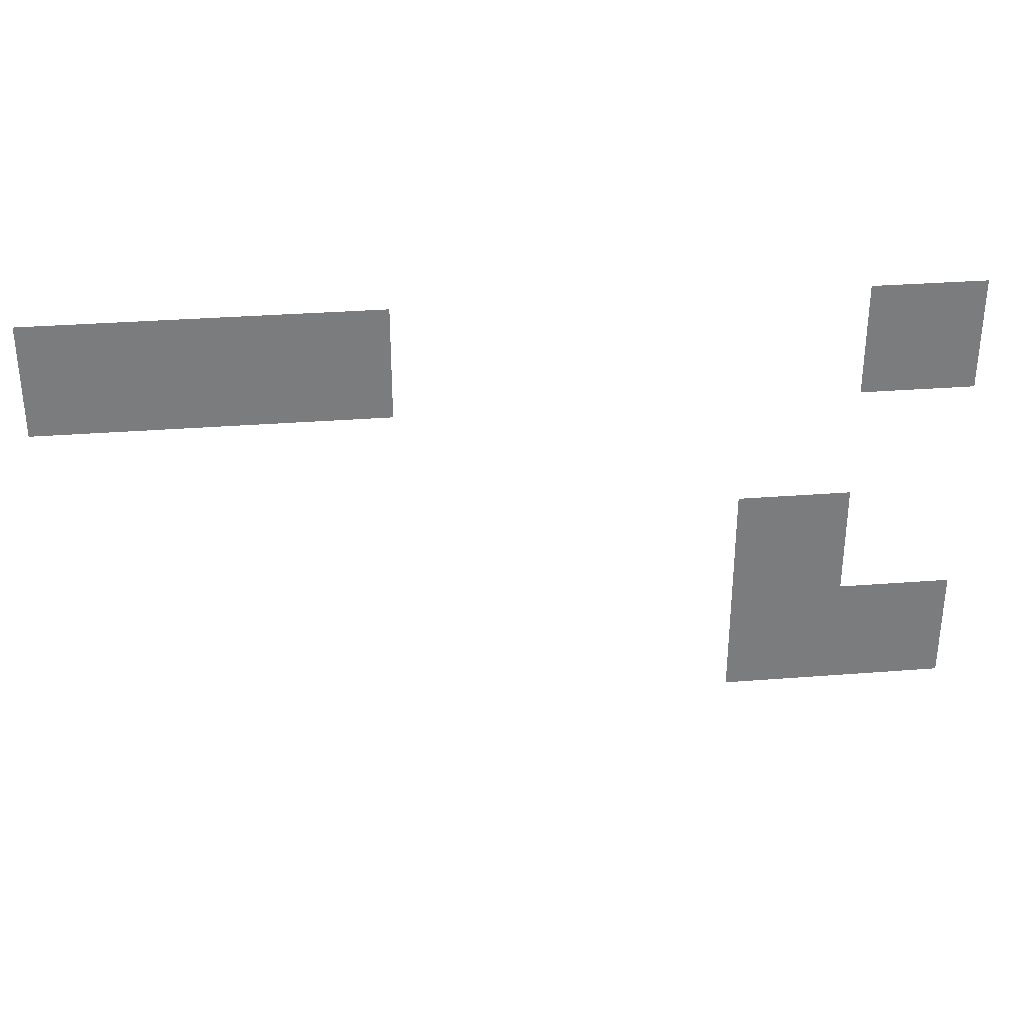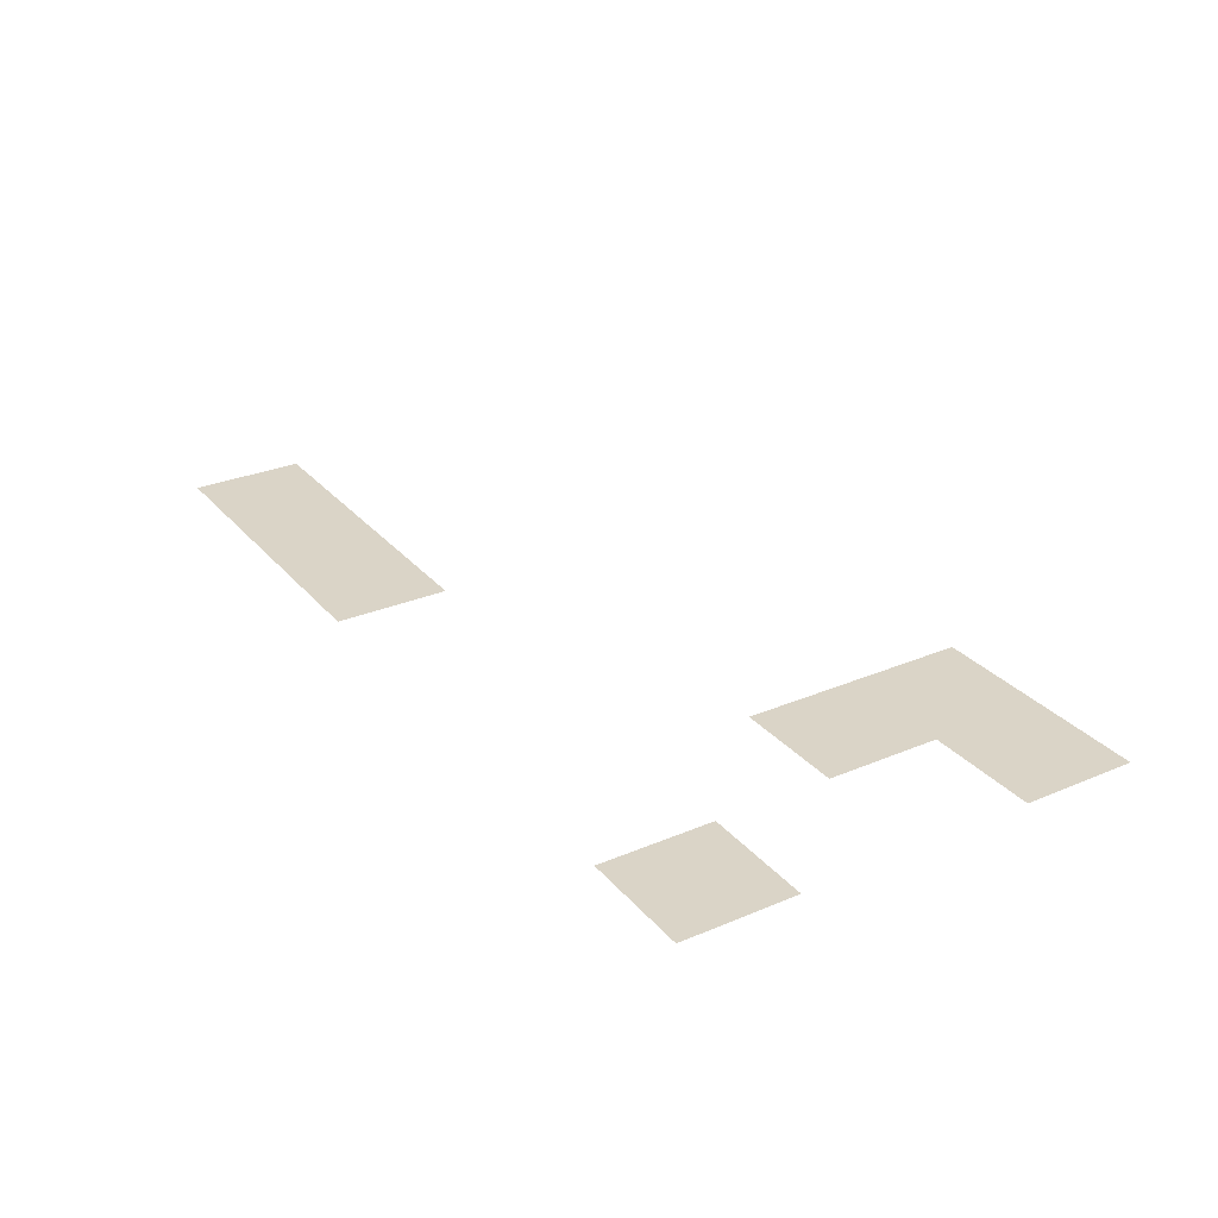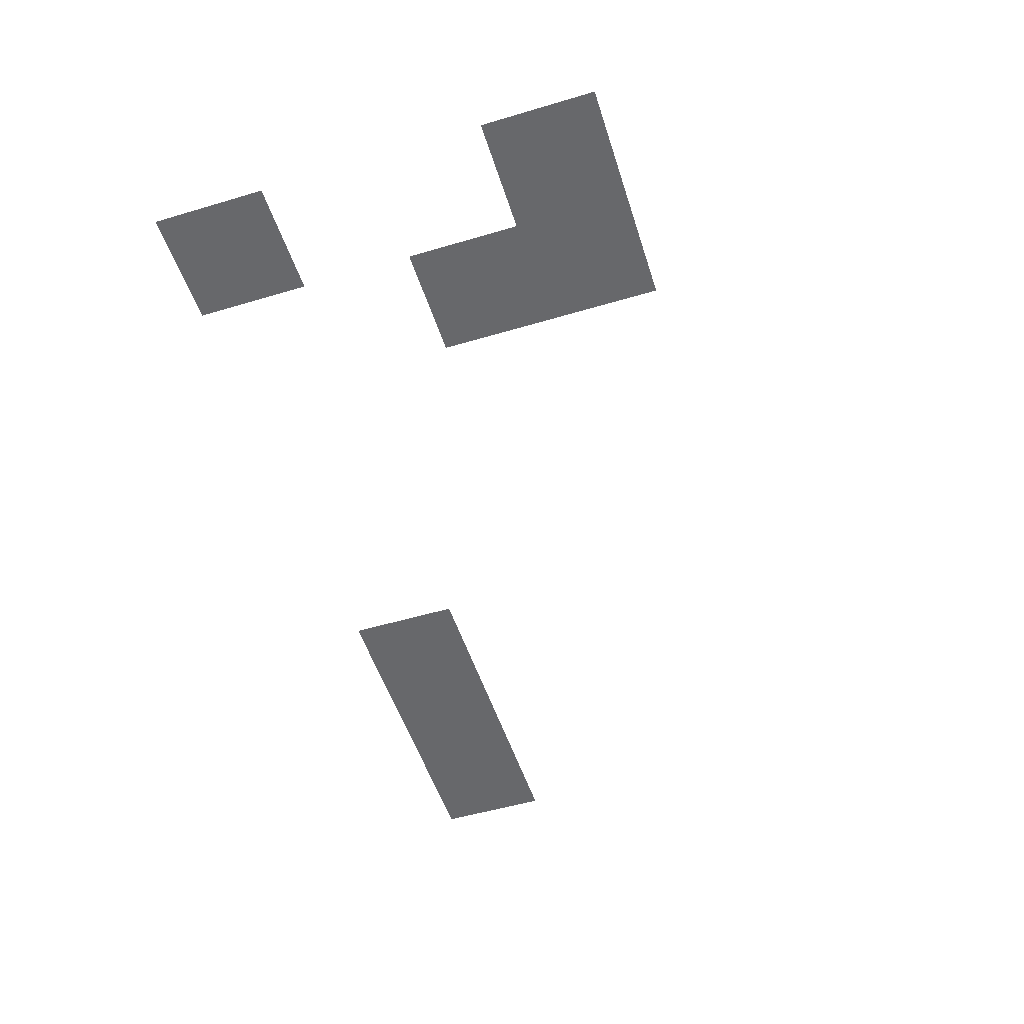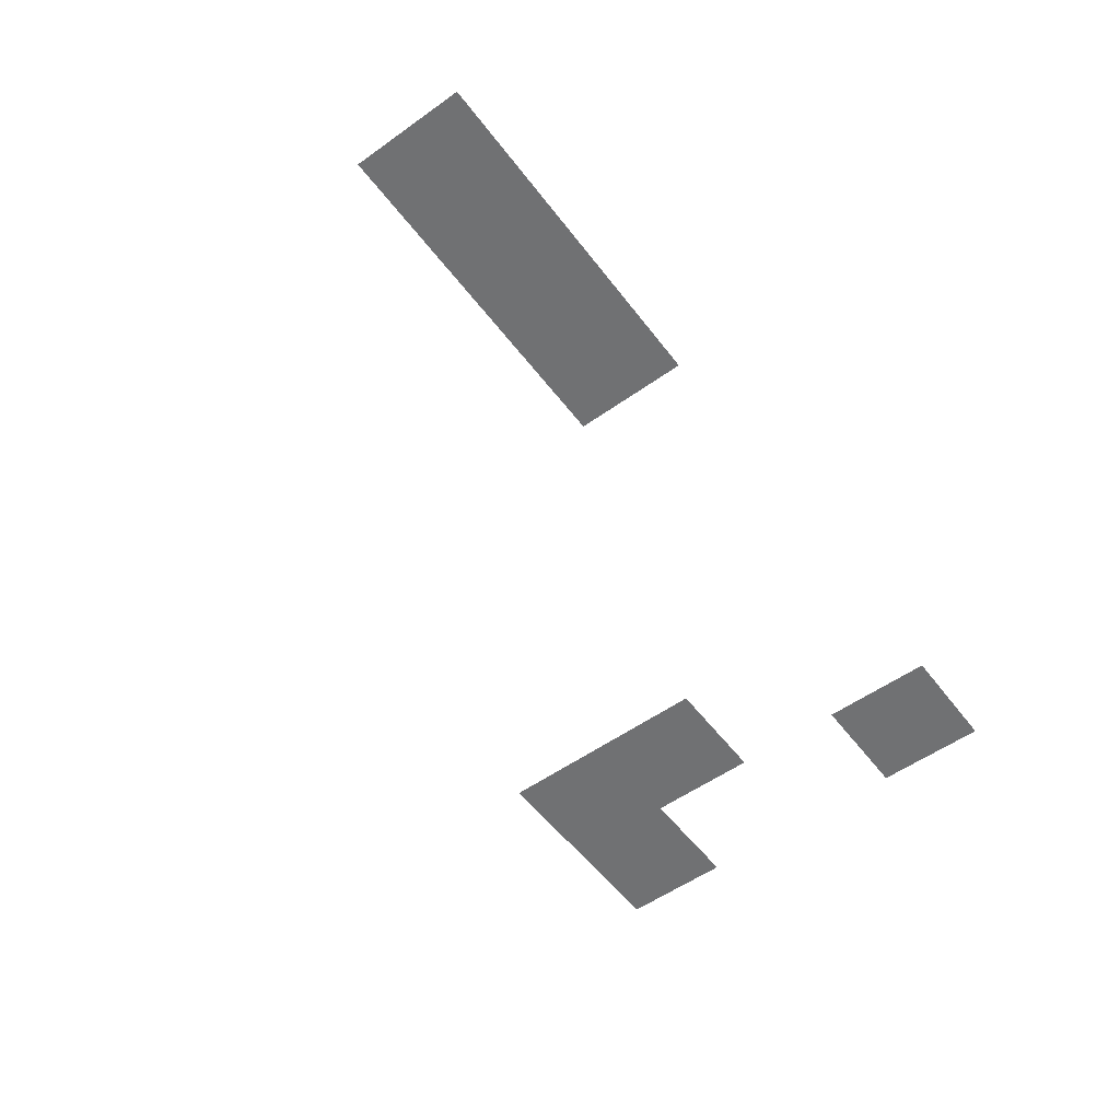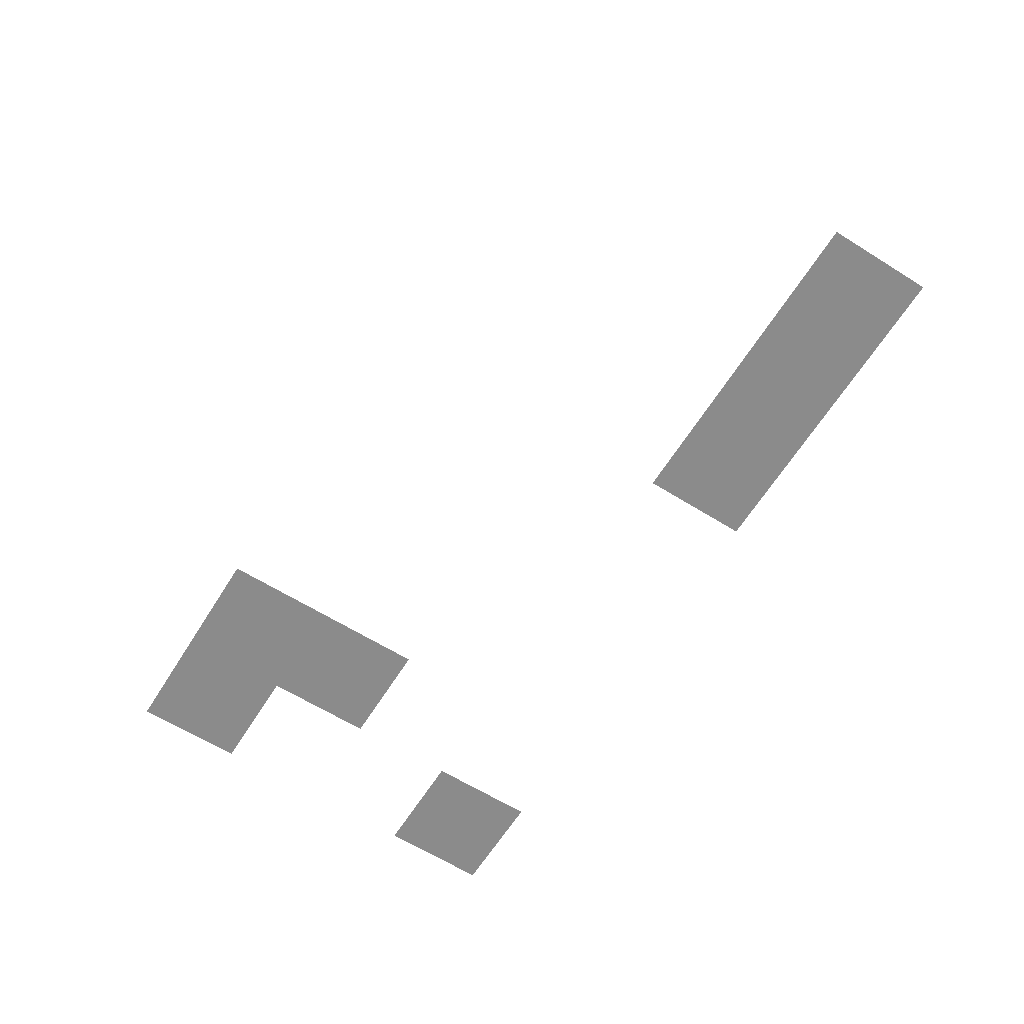
<metadata>
{"format":"obj","ext":"obj","renderer":"f3d","projection":"perspective","resolution":1024,"background":"white","views":[{"elev":31.8,"azim":173.7,"up":"+Y"},{"elev":28.9,"azim":-122.1,"up":"+Z"},{"elev":-52.5,"azim":-72.3,"up":"+Z"},{"elev":-55.2,"azim":126.8,"up":"+Z"},{"elev":-63.8,"azim":57.9,"up":"+Z"}]}
</metadata>
<code>
v -7 -8 0
v -8 -8 0
v -8 -7 0
v -7 -7 0
v -8 -8 0
v -9 -8 0
v -9 -7 0
v -8 -7 0
v -9 -8 0
v -10 -8 0
v -10 -7 0
v -9 -7 0
v -14 -8 0
v -15 -8 0
v -15 -7 0
v -14 -7 0
v -13 -10 0
v -14 -10 0
v -14 -9 0
v -13 -9 0
v -13 -11 0
v -14 -11 0
v -14 -10 0
v -13 -10 0
v -14 -11 0
v -15 -11 0
v -15 -10 0
v -14 -10 0
g Bosque_mesh_0016
f 1 2 3 4
f 5 6 7 8
f 9 10 11 12
f 13 14 15 16
f 17 18 19 20
f 21 22 23 24
f 25 26 27 28

</code>
